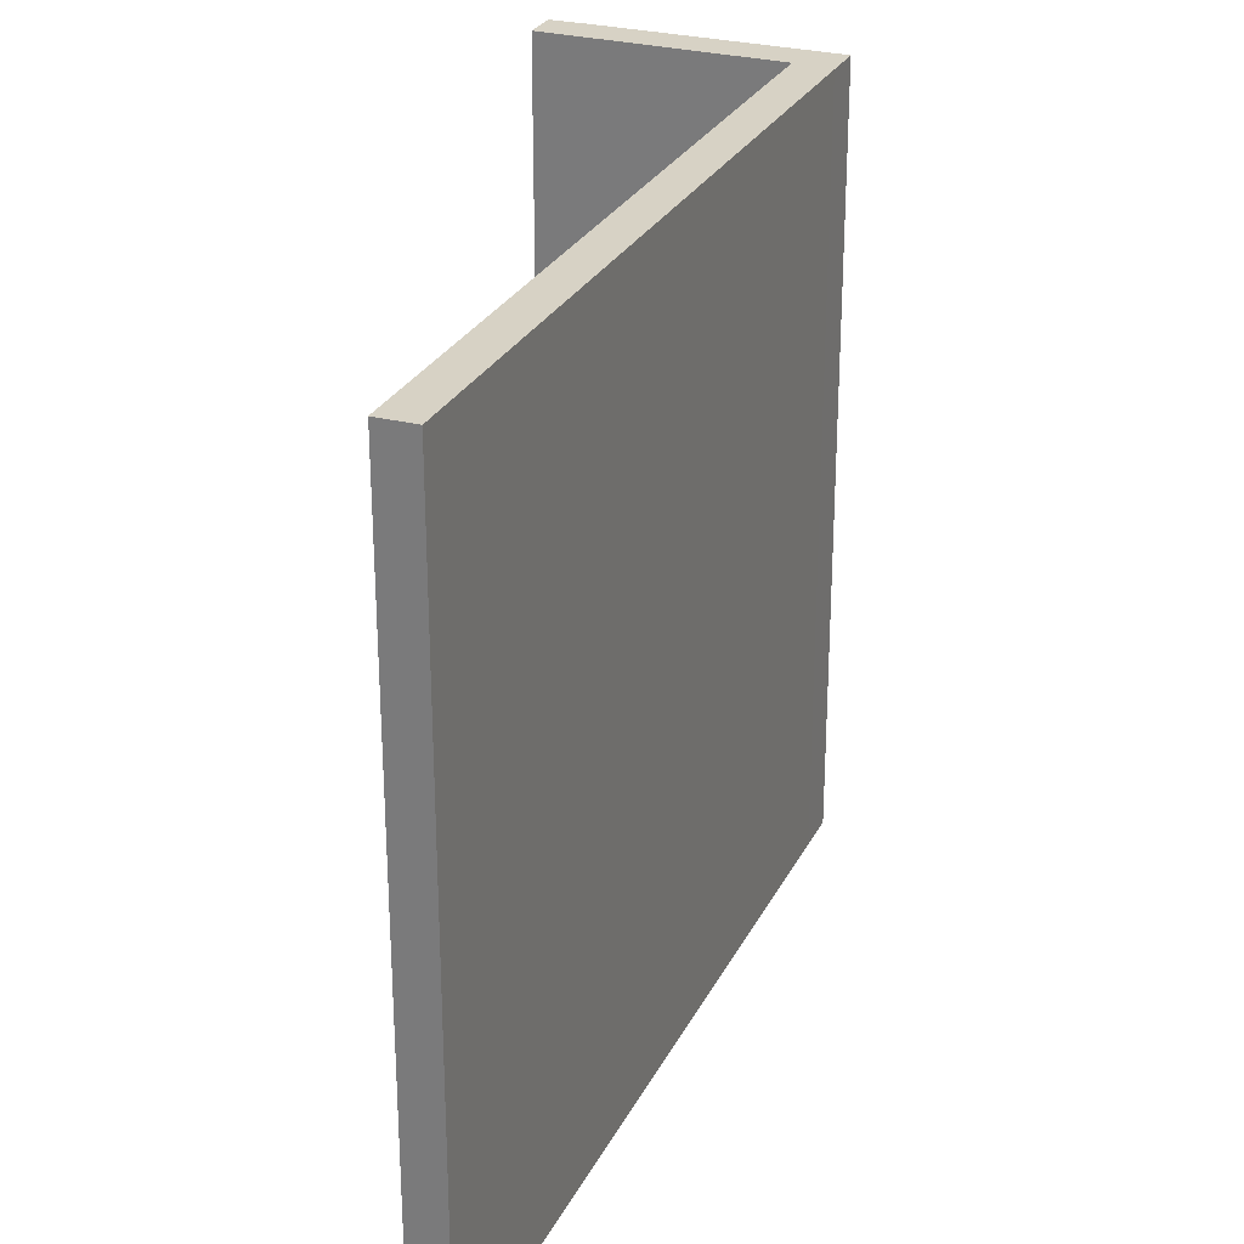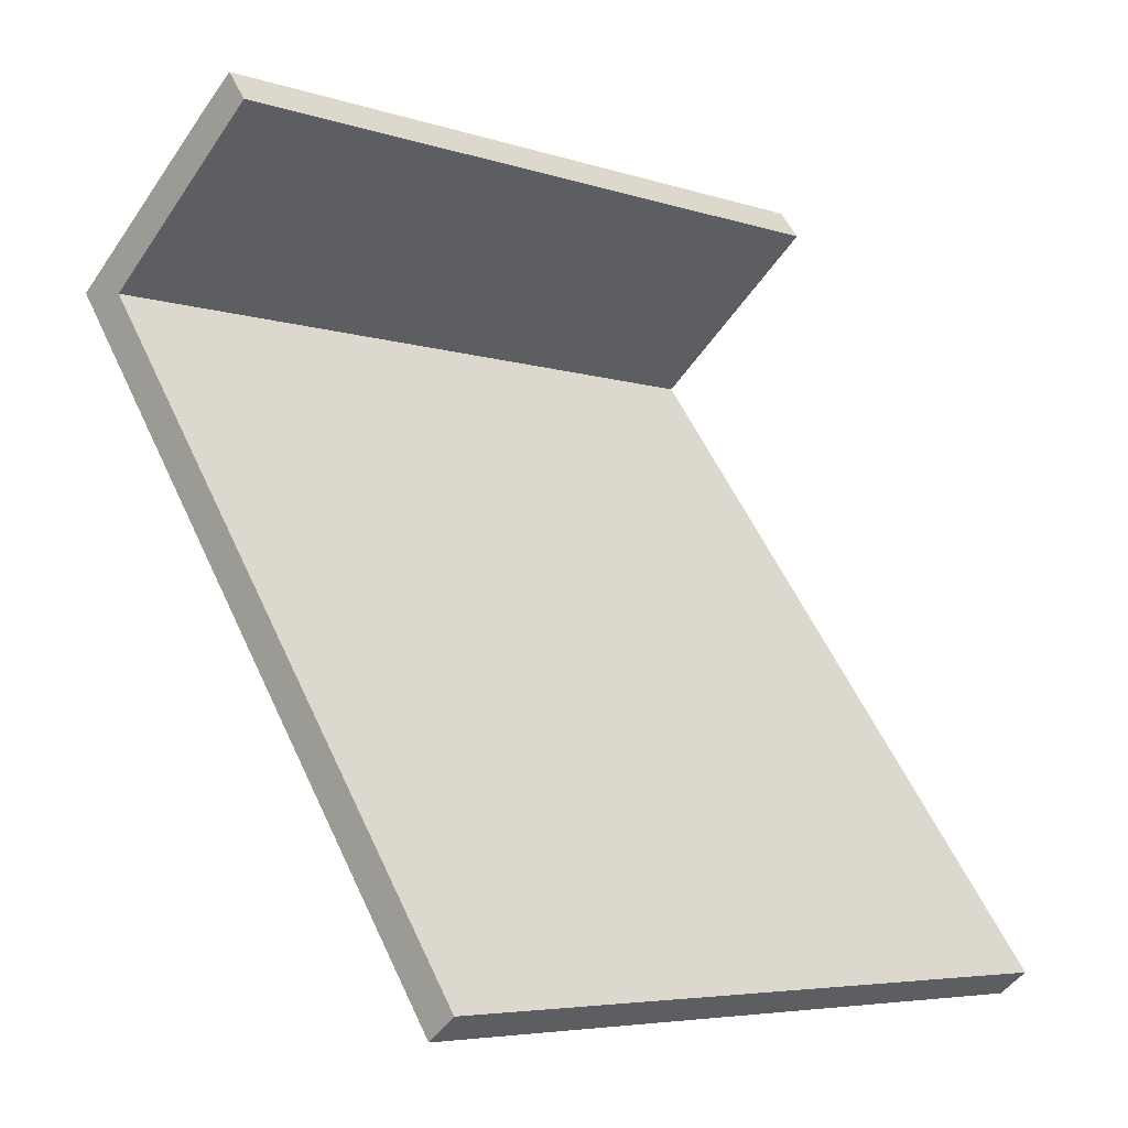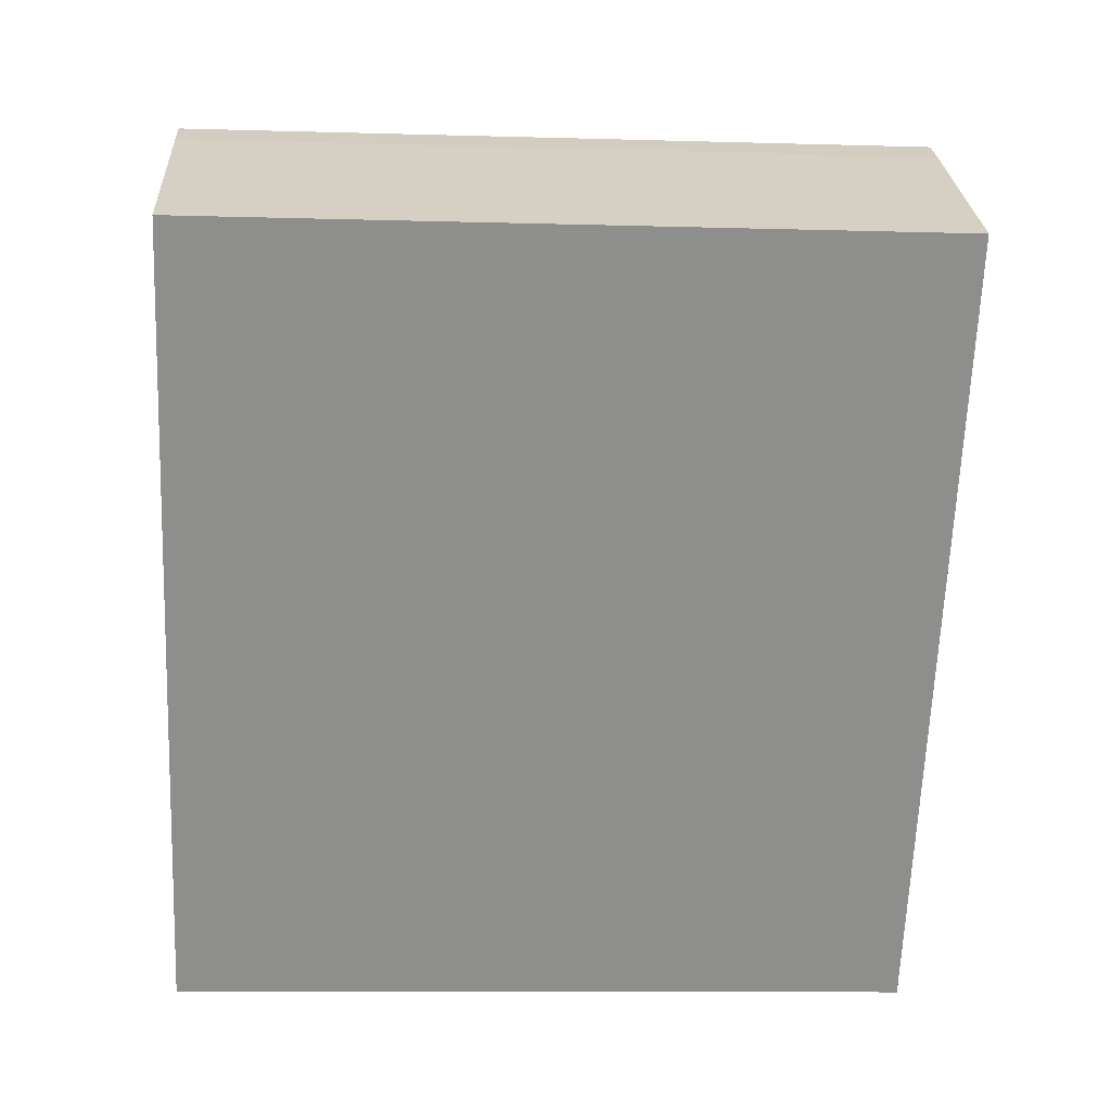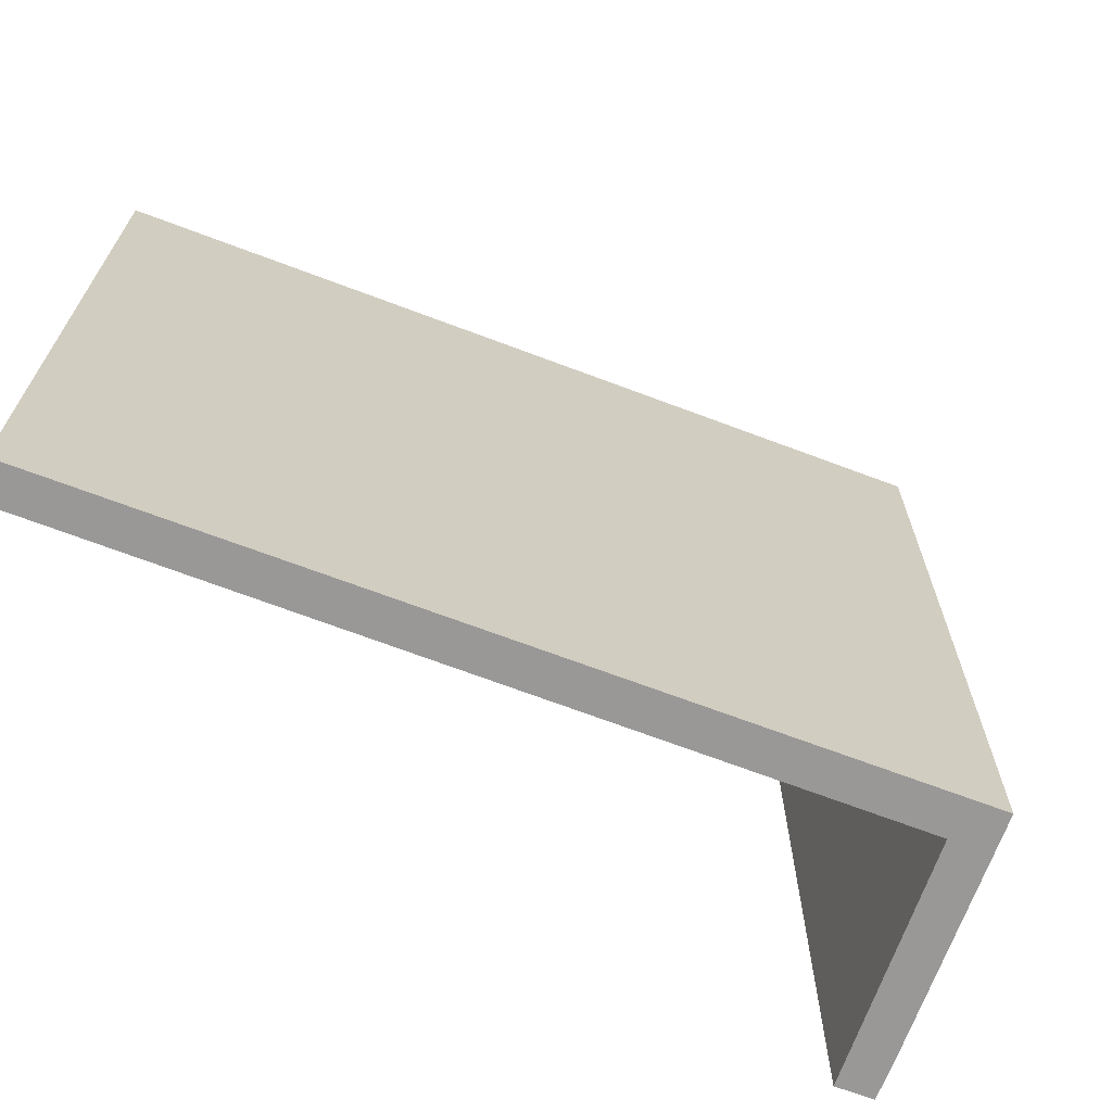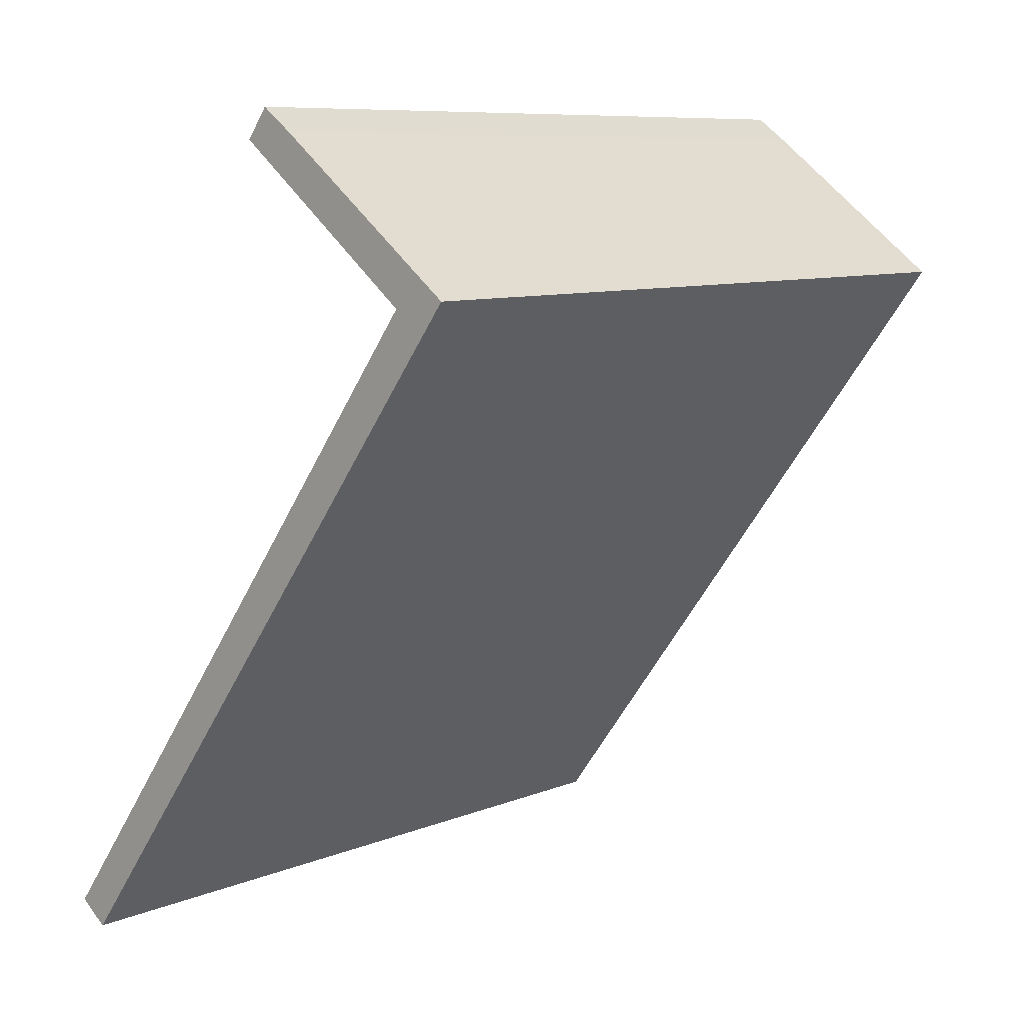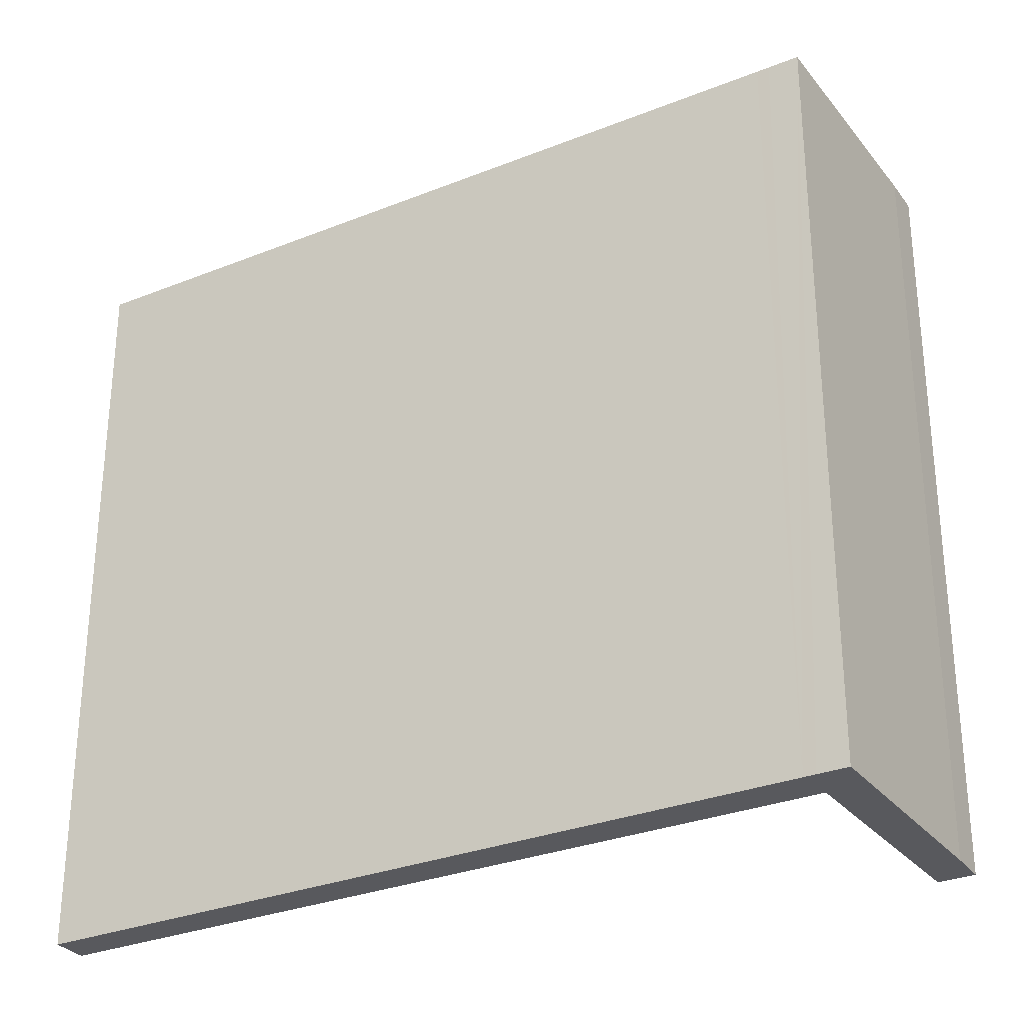
<metadata>
{"format":"obj","ext":"obj","renderer":"f3d","projection":"perspective","resolution":1024,"background":"white","views":[{"elev":27.5,"azim":165.5,"up":"+Y"},{"elev":-5.7,"azim":45.6,"up":"+Z"},{"elev":-11.3,"azim":-93.9,"up":"+Z"},{"elev":-68.7,"azim":-147.4,"up":"+Y"},{"elev":8.7,"azim":-137.5,"up":"+Z"},{"elev":-30.0,"azim":-96.3,"up":"+Y"}]}
</metadata>
<code>
v  3.342 10.33 1.89
v  2.601 10.33 1.975
v  3.04 10.33 2.291
v  0 10.33 6.323e-16
v  0.747 10.33 -0.118
v  0.251 10.33 -0.337
v  7.228 10.33 -8.864
v  0.354 10.33 -0.475
v  6.821 10.33 -9.162
v  6.821 5.61e-16 -9.162
v  0.354 2.909e-17 -0.475
v  0.251 2.064e-17 -0.337
v  0 0 0
v  2.601 -1.209e-16 1.975
v  3.04 -1.403e-16 2.291
v  3.342 -1.157e-16 1.89
v  0.747 7.225e-18 -0.118
v  7.228 5.428e-16 -8.864
g defaultobject
f 1 2 3
f 2 1 4
f 4 1 5
f 4 5 6
f 6 5 7
f 6 7 8
f 8 7 9
f 10 8 9
f 8 10 11
f 8 11 6
f 6 11 4
f 4 11 12
f 4 12 13
f 13 2 4
f 2 13 14
f 14 3 2
f 3 14 15
f 15 1 3
f 1 15 16
f 17 7 5
f 7 17 18
f 16 5 1
f 5 16 17
f 18 9 7
f 9 18 10
f 14 16 15
f 16 14 17
f 17 14 13
f 17 13 18
f 18 13 12
f 18 12 11
f 18 11 10

</code>
